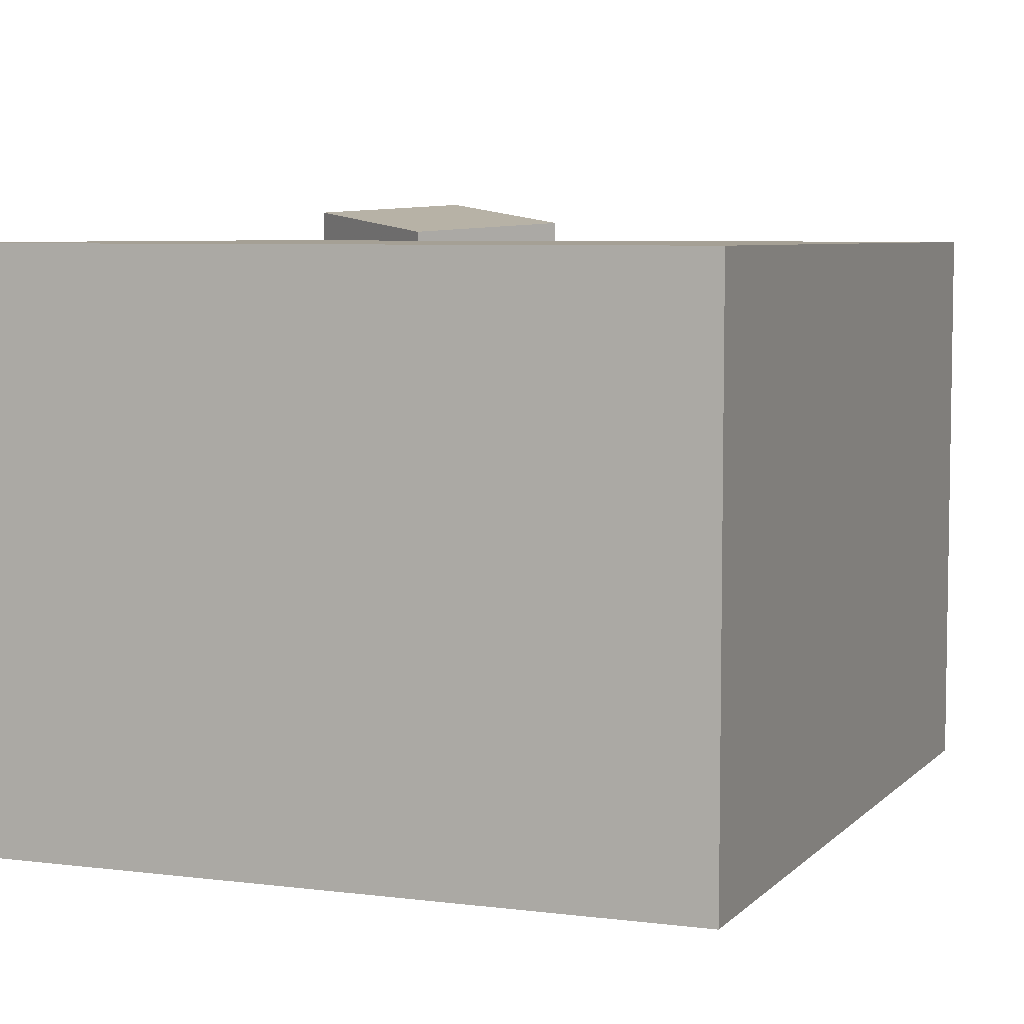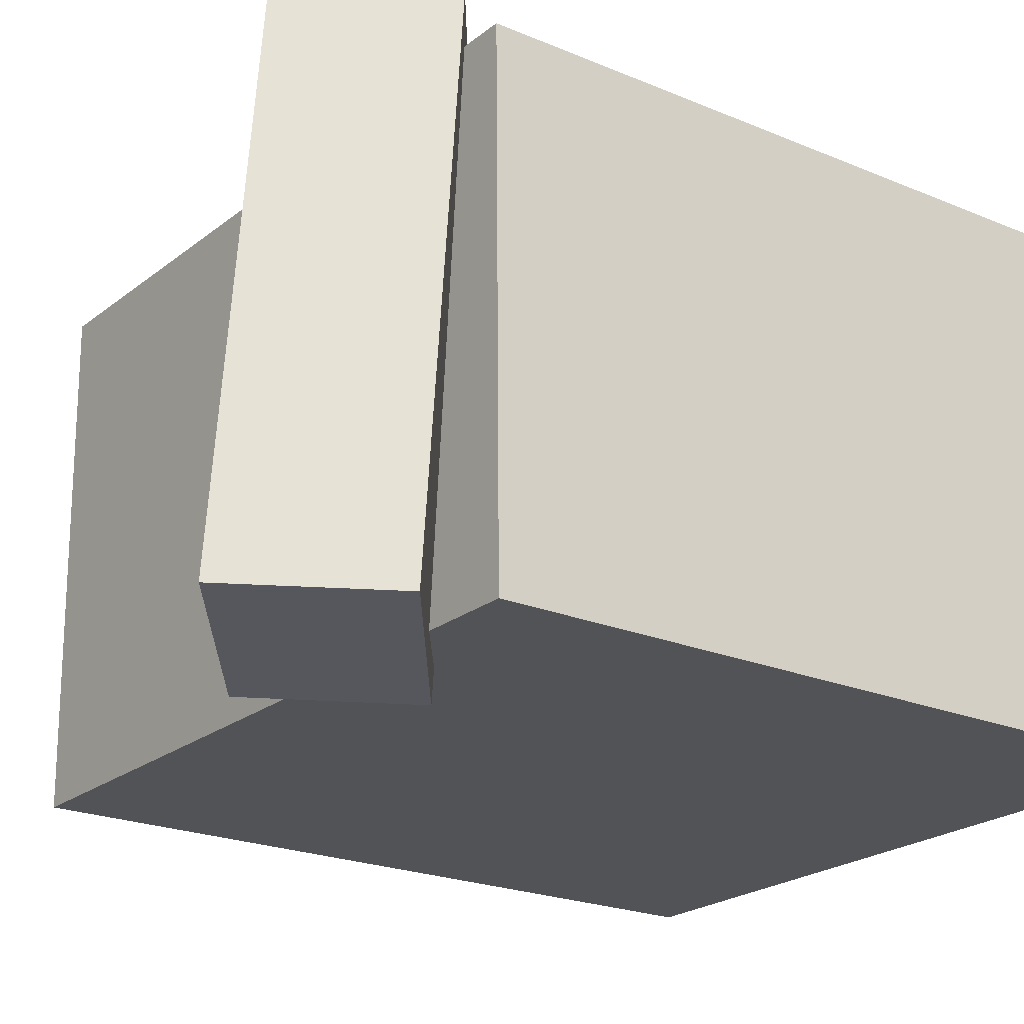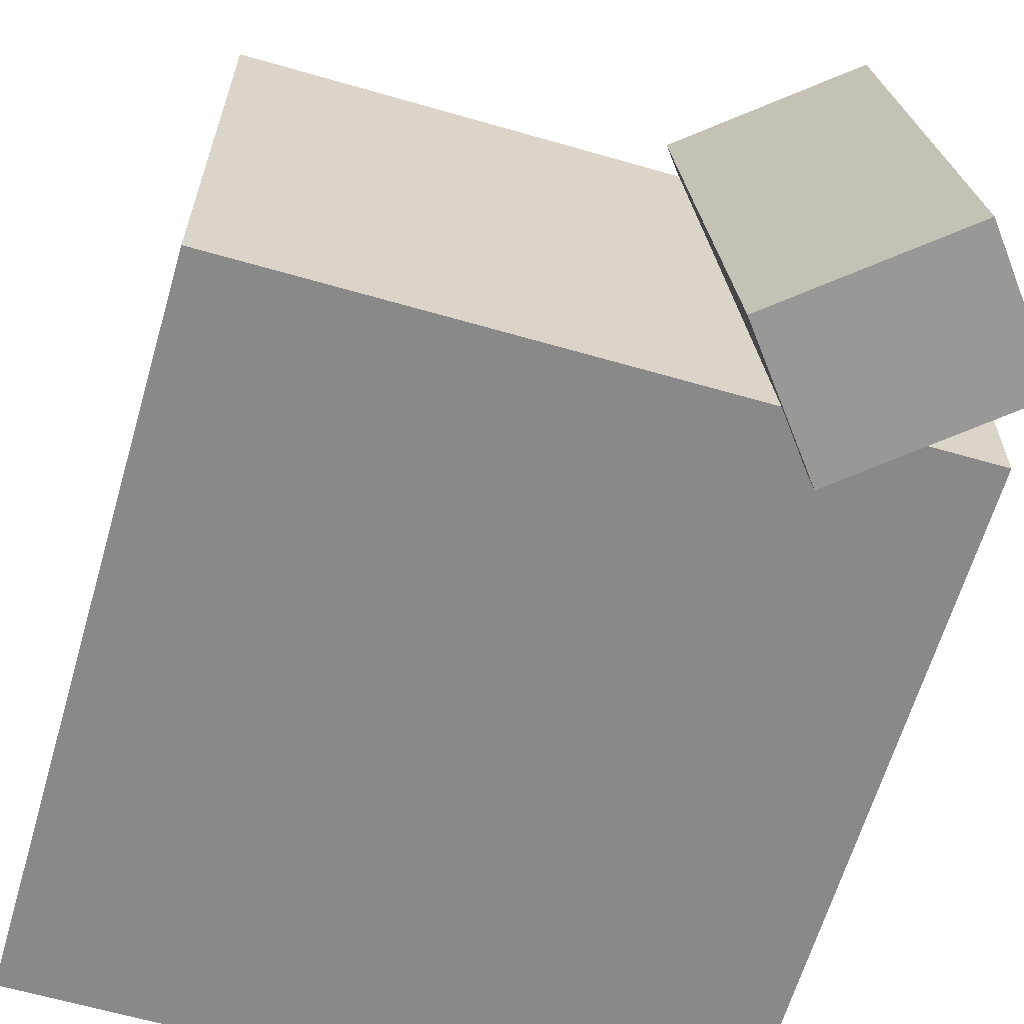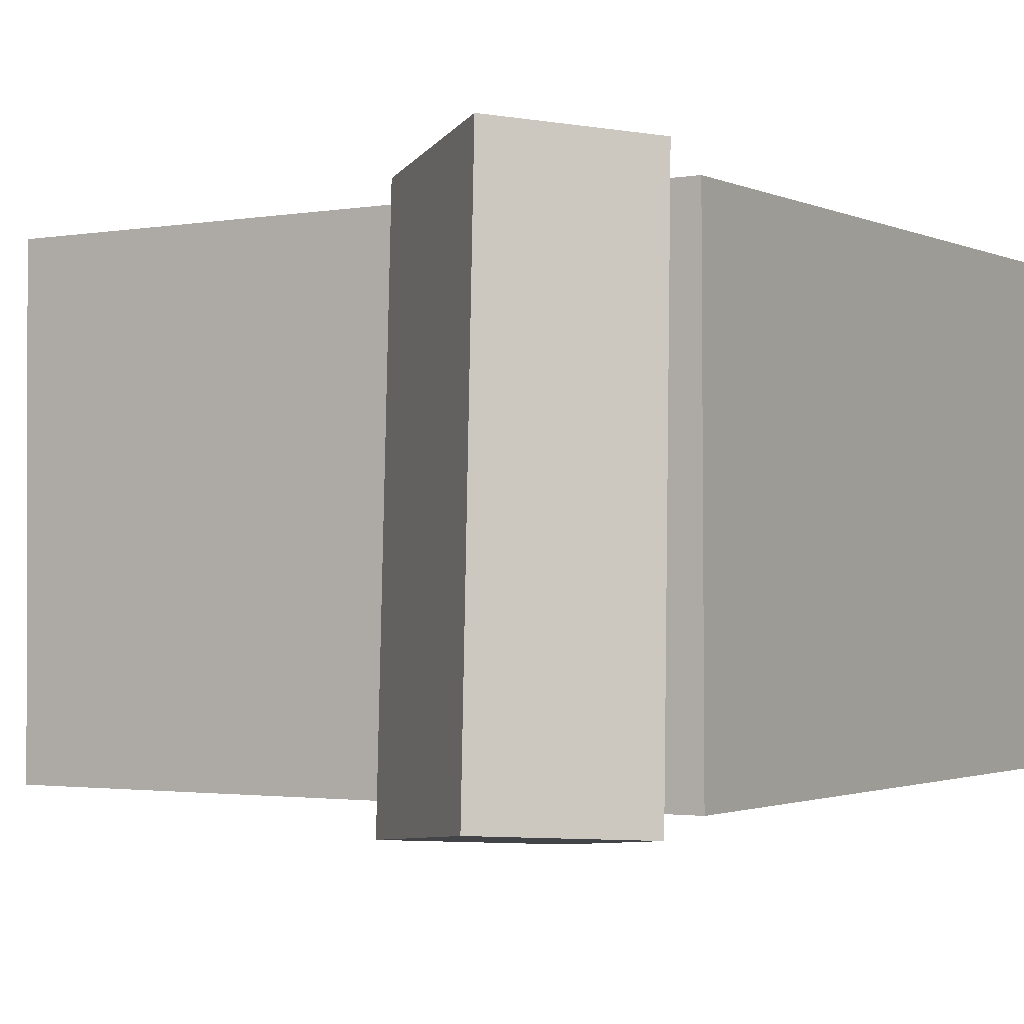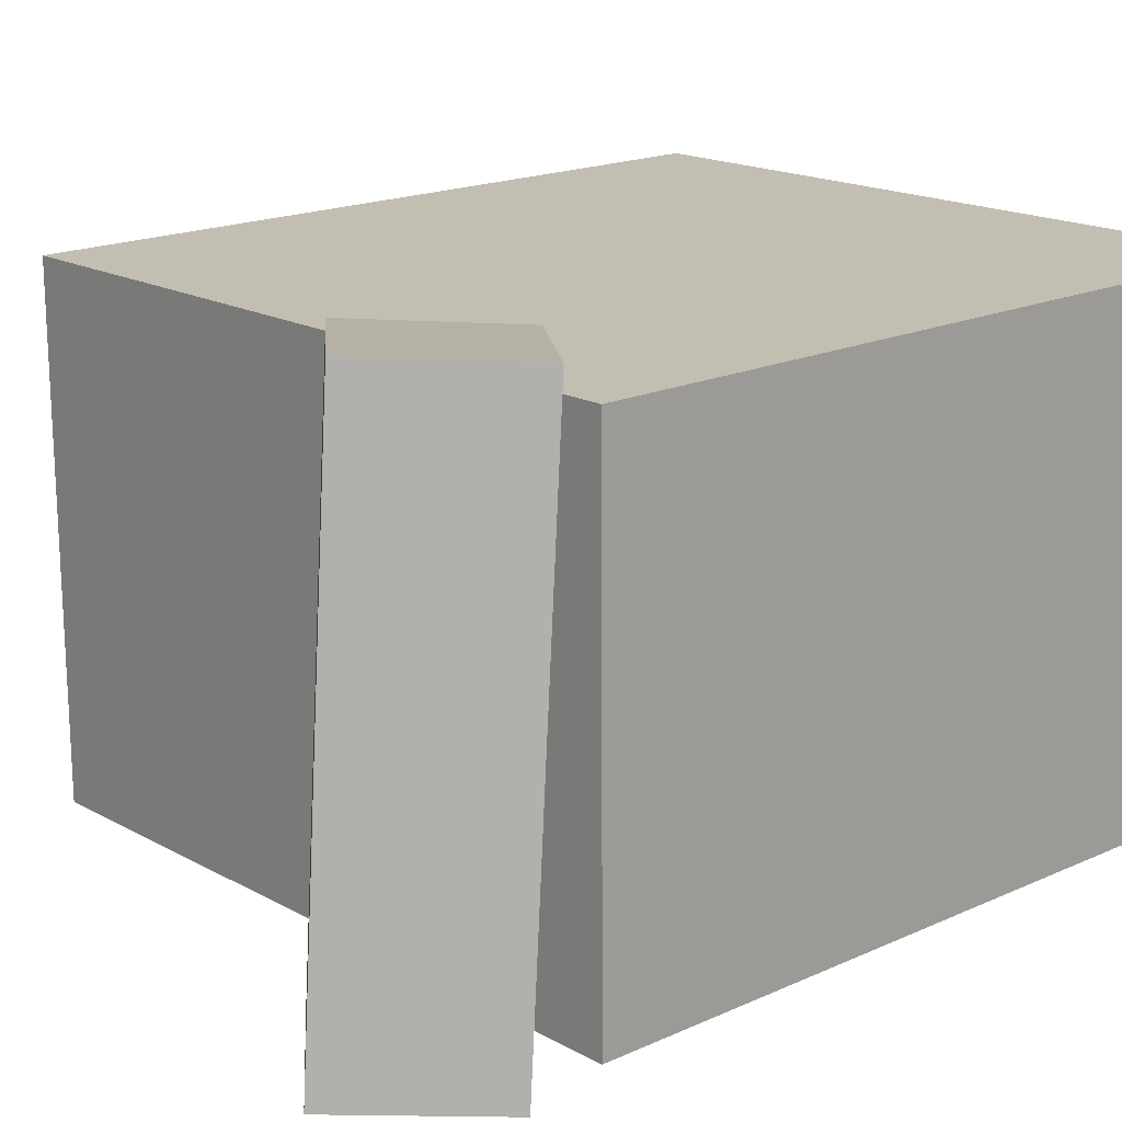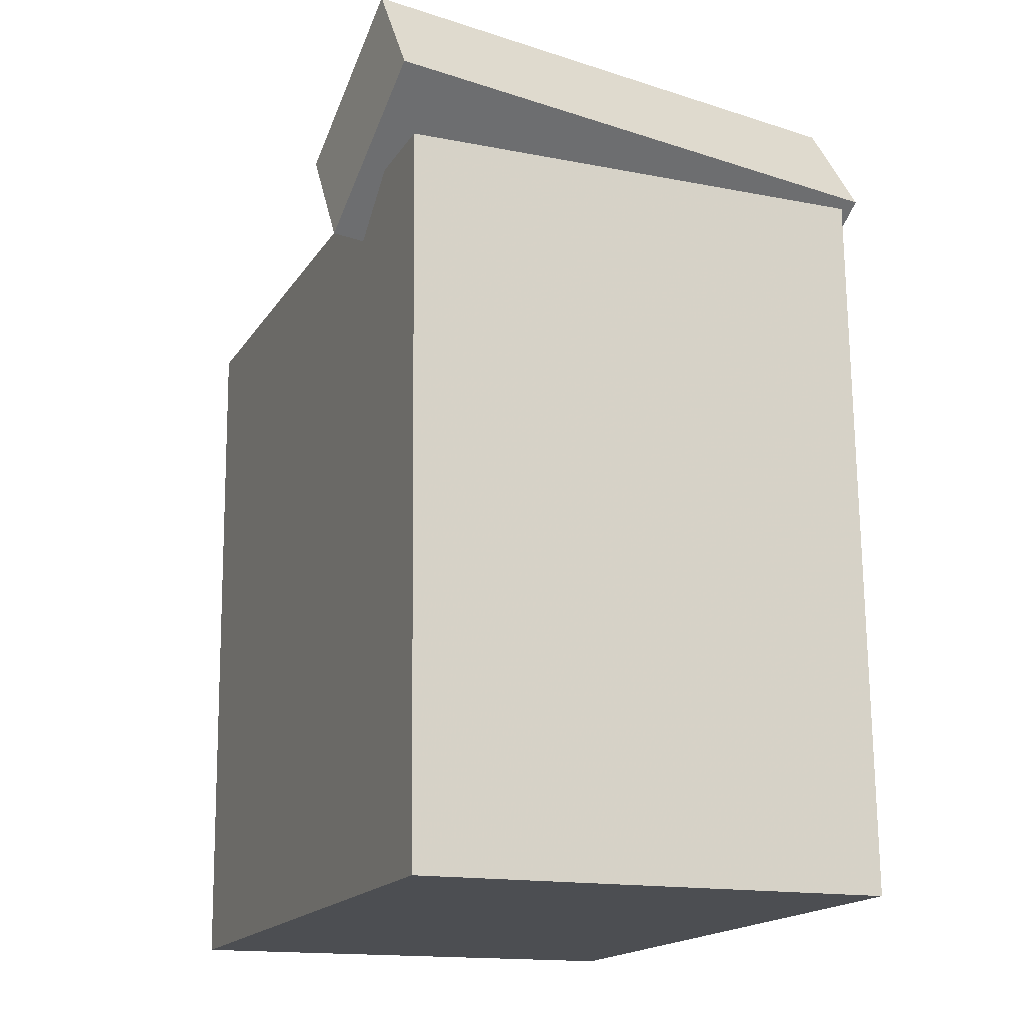
<metadata>
{"format":"obj","ext":"obj","renderer":"f3d","projection":"perspective","resolution":1024,"background":"white","views":[{"elev":6.4,"azim":21.3,"up":"+Z"},{"elev":-22.4,"azim":-127.1,"up":"+Z"},{"elev":-63.6,"azim":163.5,"up":"+Z"},{"elev":-2.2,"azim":-148.1,"up":"+Z"},{"elev":16.9,"azim":-132.3,"up":"+Z"},{"elev":-16.9,"azim":-112.6,"up":"+Y"}]}
</metadata>
<code>
v 0.2893 0.2587 0.2218
v 0.2901 0.2551 -0.1946
v -0.2946 0.2618 0.2207
v -0.2938 0.2581 -0.1958
v 0.286 -0.3662 0.2273
v 0.2868 -0.3698 -0.1892
v -0.2979 -0.3631 0.2261
v -0.2971 -0.3668 -0.1903
f 1.0 7.0 5.0
f 1.0 3.0 7.0
f 1.0 4.0 3.0
f 1.0 2.0 4.0
f 3.0 8.0 7.0
f 3.0 4.0 8.0
f 5.0 7.0 8.0
f 5.0 8.0 6.0
f 1.0 5.0 6.0
f 1.0 6.0 2.0
f 2.0 6.0 8.0
f 2.0 8.0 4.0
v -0.145 0.1726 0.2293
v -0.1628 0.2159 -0.2228
v -0.06169 0.2786 0.2361
v -0.07954 0.3219 -0.216
v -0.2811 0.2785 0.2448
v -0.2989 0.3218 -0.2073
v -0.1977 0.3845 0.2516
v -0.2156 0.4278 -0.2005
f 9.0 15.0 13.0
f 9.0 11.0 15.0
f 9.0 12.0 11.0
f 9.0 10.0 12.0
f 11.0 16.0 15.0
f 11.0 12.0 16.0
f 13.0 15.0 16.0
f 13.0 16.0 14.0
f 9.0 13.0 14.0
f 9.0 14.0 10.0
f 10.0 14.0 16.0
f 10.0 16.0 12.0

</code>
